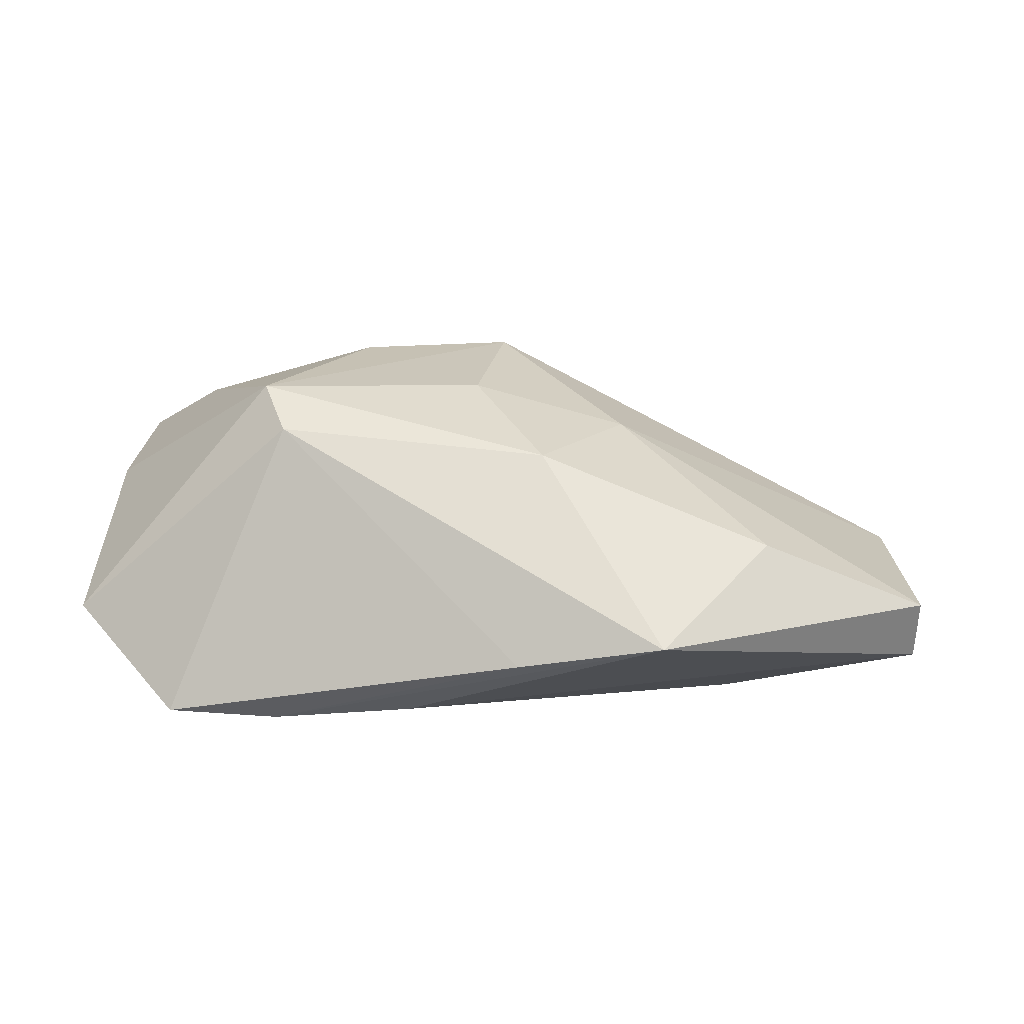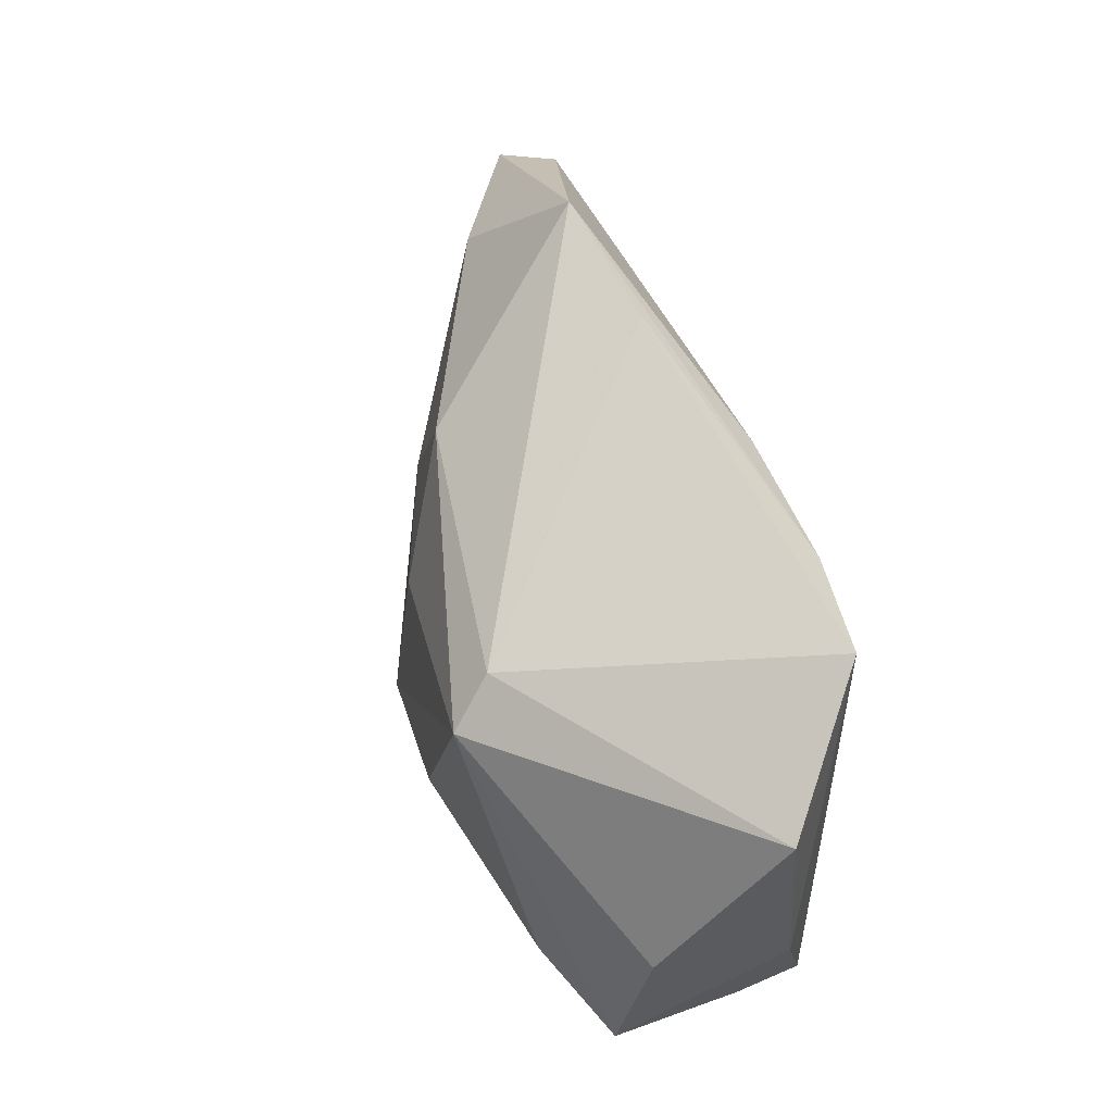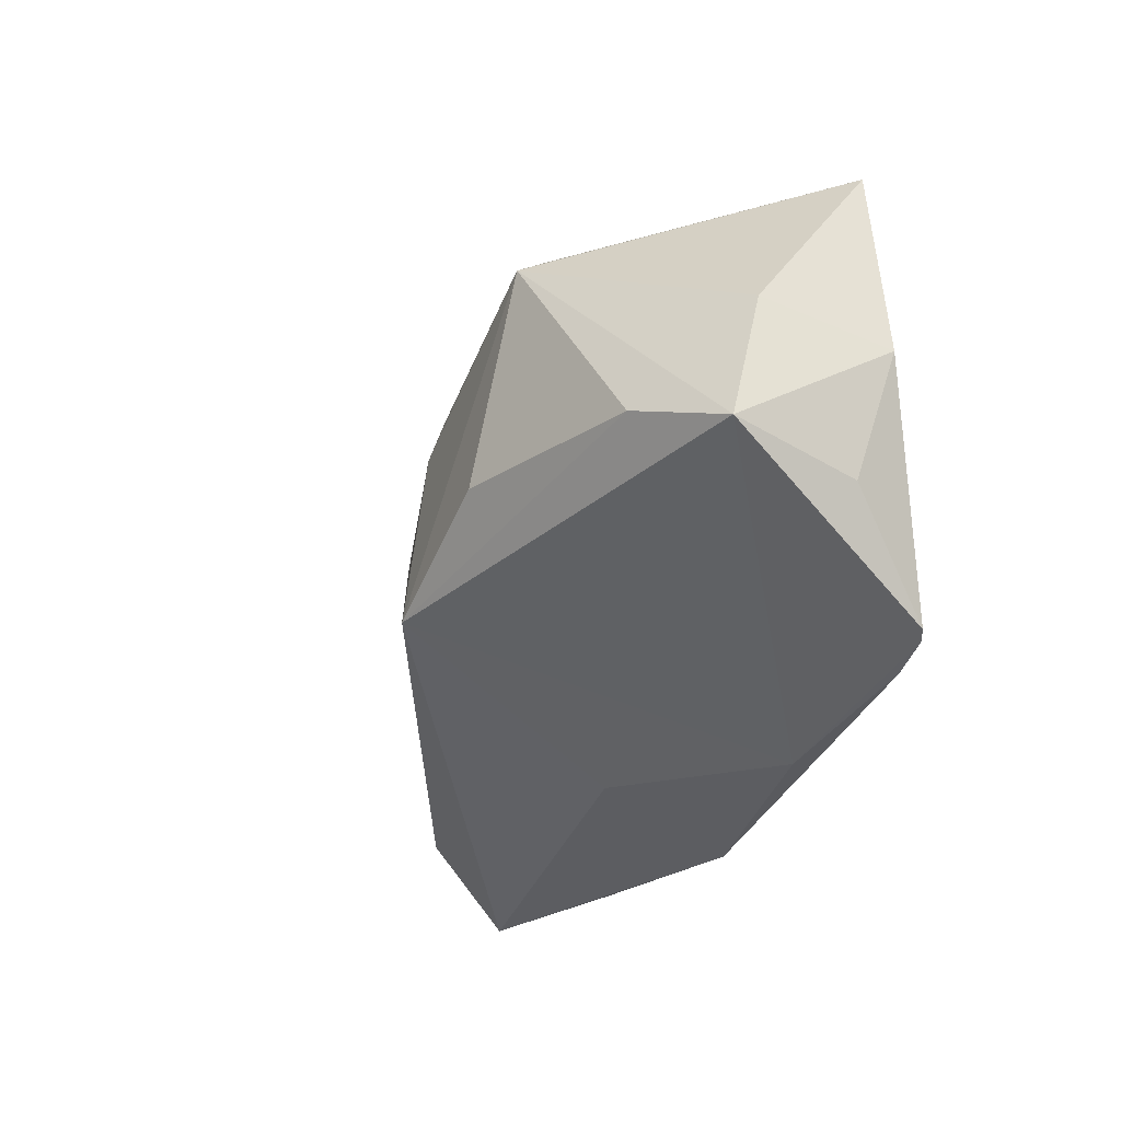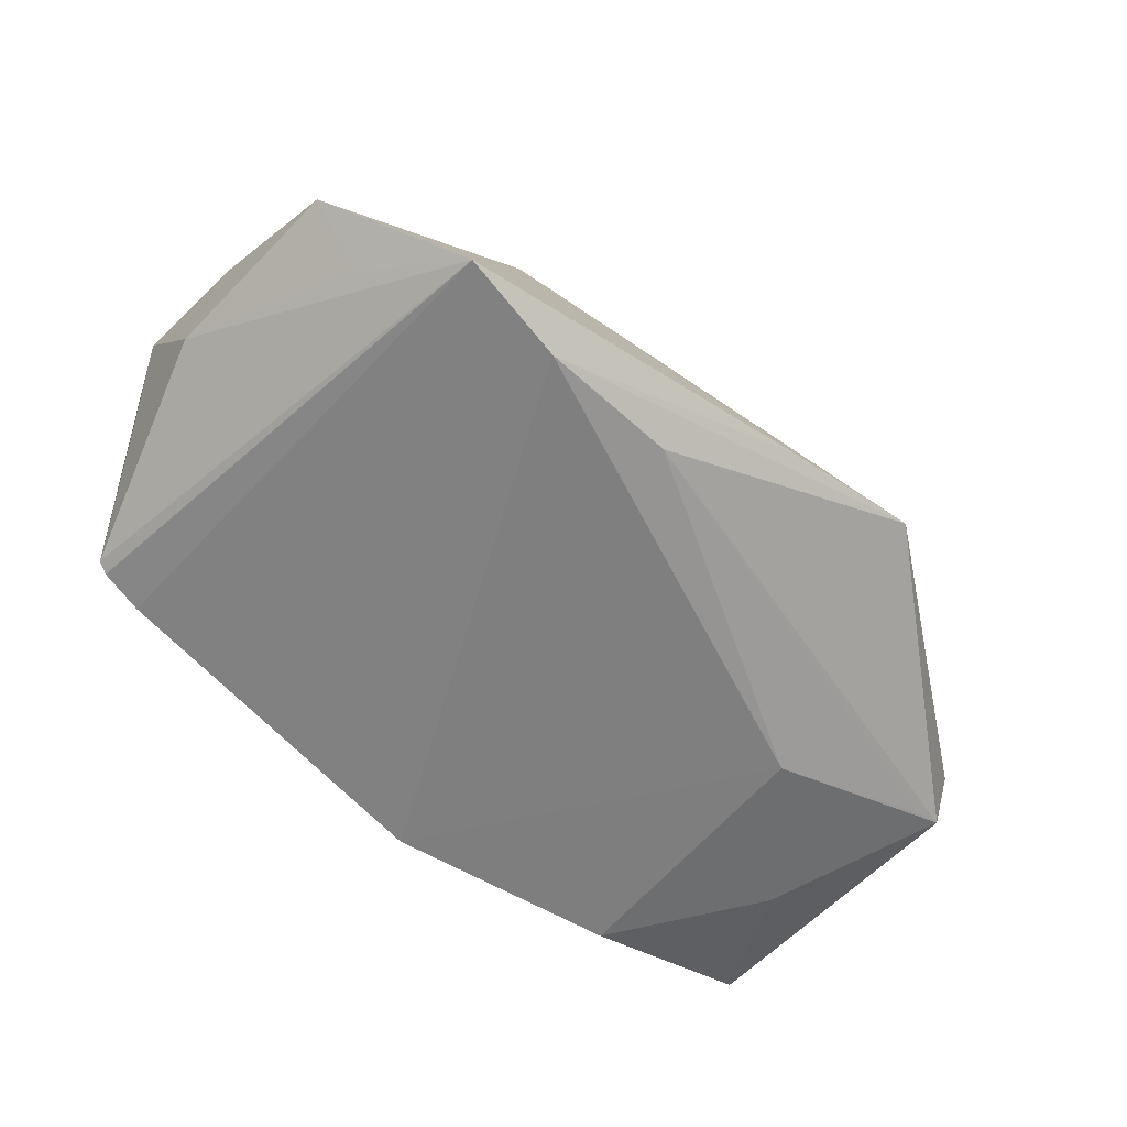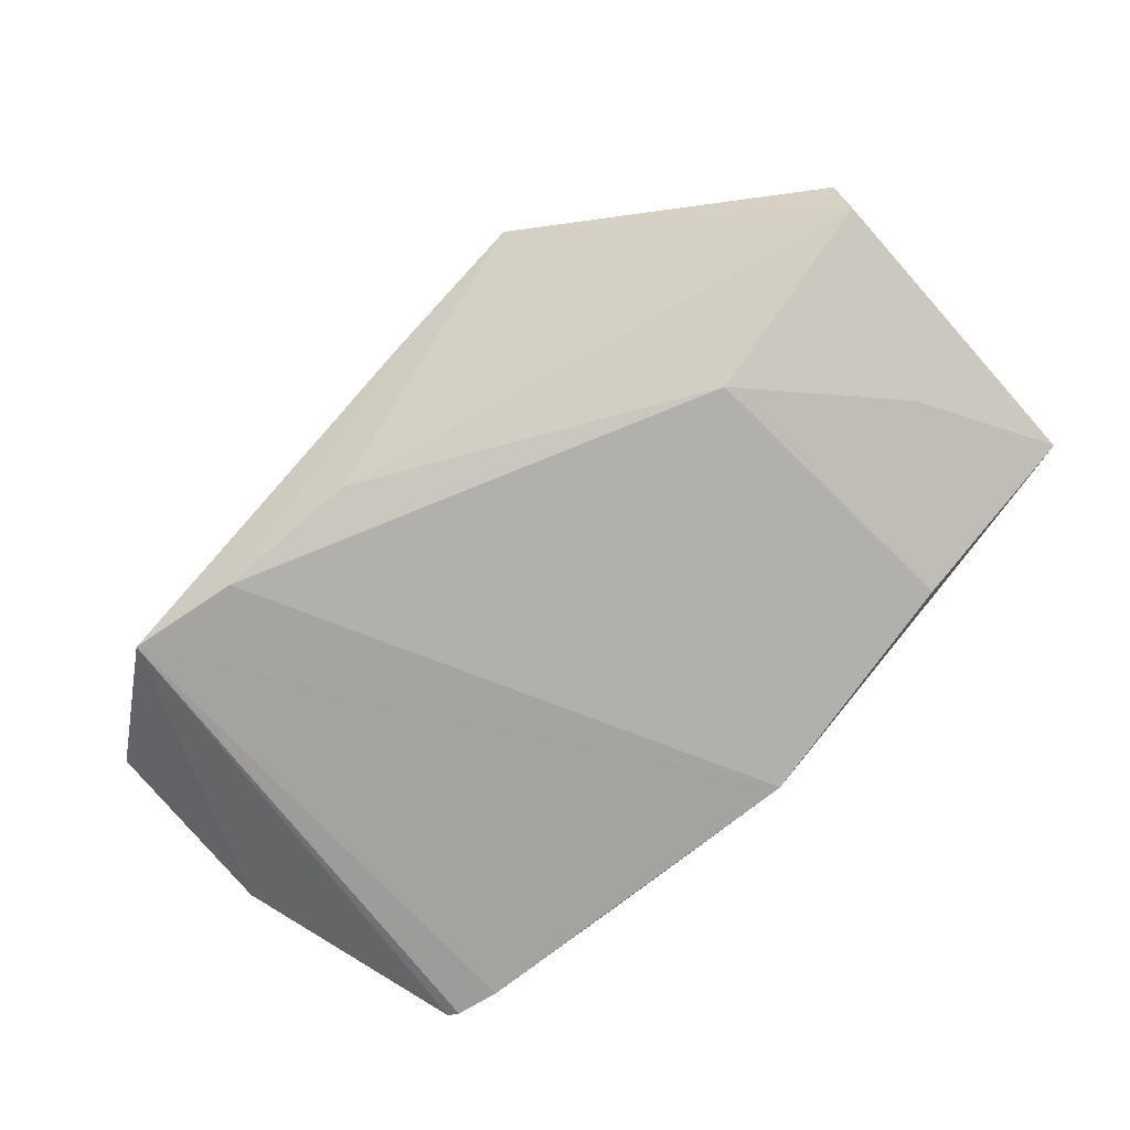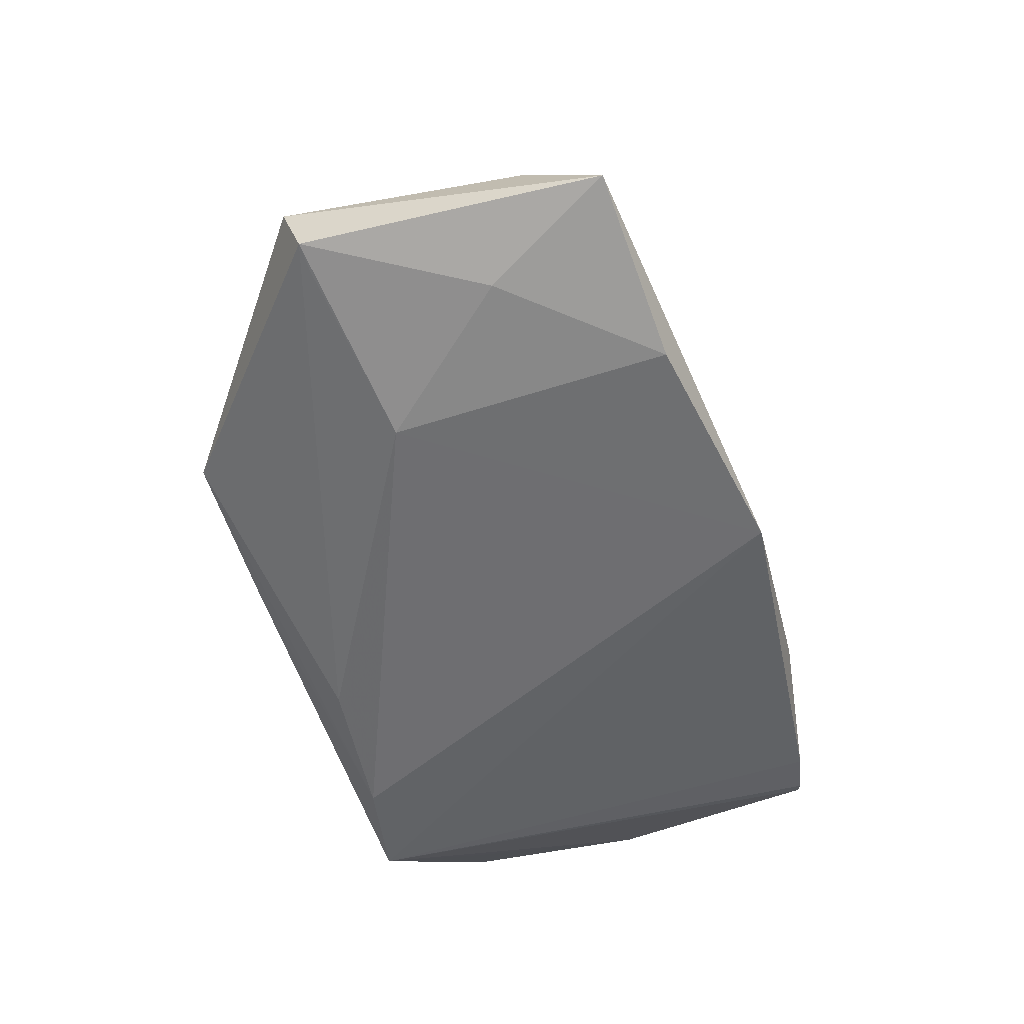
<metadata>
{"format":"obj","ext":"obj","renderer":"f3d","projection":"perspective","resolution":1024,"background":"white","views":[{"elev":12.2,"azim":-168.2,"up":"+Z"},{"elev":59.1,"azim":74.3,"up":"+Y"},{"elev":-26.2,"azim":63.9,"up":"+Y"},{"elev":-59.7,"azim":141.8,"up":"+Z"},{"elev":-78.6,"azim":-132.9,"up":"+Z"},{"elev":-54.4,"azim":-69.9,"up":"+Z"}]}
</metadata>
<code>
v 0.04656 -0.0276 -0.0125
v 0.02556 0.01911 0.02563
v -0.03728 0.003505 -0.018
v -0.05952 0.006243 -0.01202
v 0.0216 0.02396 0.02056
v -0.05179 -0.01503 -0.01558
v -0.03211 0.03516 -0.004162
v -0.0005547 -0.01564 0.0281
v -0.06326 0.006275 -0.01118
v -0.004494 -0.03038 -0.0007479
v -0.04353 0.01802 0.006114
v -0.005905 -0.03613 -0.018
v 0.0353 0.03419 -0.01693
v 0.0539 0.001166 -0.006279
v 0.0396 -0.02967 -0.01403
v -0.05948 -0.03208 -0.0119
v -0.064 0.008847 -0.003418
v 0.01971 -0.03359 -0.01253
v 0.04281 -0.007344 0.02065
v -0.00167 0.007551 0.02487
v 0.04514 -0.02829 -0.01324
v 0.05285 0.004279 0.009957
v -0.03643 -0.03247 -0.01792
v 0.05146 0.02505 -0.005468
v 0.0438 0.023 -0.01165
v 0.01812 -0.006632 0.02794
v -0.01361 0.02107 0.01776
v 0.0541 -0.01204 0.01442
v 0.02133 0.03096 -0.018
v -0.05785 -0.02161 -0.001036
v 0.003169 0.02886 -0.01632
v 0.05192 -0.01482 -0.001713
v -0.01321 0.03516 -0.007603
v -0.02136 0.002422 0.01914
f 13 12 29
f 12 3 29
f 15 12 13
f 13 21 15
f 5 24 13
f 2 24 5
f 22 2 28
f 22 24 2
f 28 32 14
f 14 22 28
f 24 22 14
f 2 8 26
f 9 7 31
f 7 29 31
f 31 29 3
f 10 16 12
f 8 16 10
f 18 15 21
f 28 8 18
f 8 10 18
f 12 15 18
f 18 10 12
f 33 5 13
f 7 5 33
f 13 29 33
f 33 29 7
f 1 21 13
f 13 14 1
f 1 14 32
f 1 32 28
f 28 18 1
f 1 18 21
f 13 24 25
f 25 14 13
f 24 14 25
f 9 3 6
f 6 16 9
f 30 16 8
f 7 11 27
f 2 5 27
f 27 5 7
f 28 2 19
f 2 26 19
f 19 8 28
f 19 26 8
f 4 3 9
f 9 31 4
f 4 31 3
f 12 16 23
f 16 6 23
f 23 3 12
f 23 6 3
f 34 30 8
f 34 27 11
f 17 34 11
f 30 34 17
f 16 30 17
f 17 11 7
f 9 16 17
f 17 7 9
f 20 34 8
f 27 34 20
f 20 8 2
f 2 27 20

</code>
